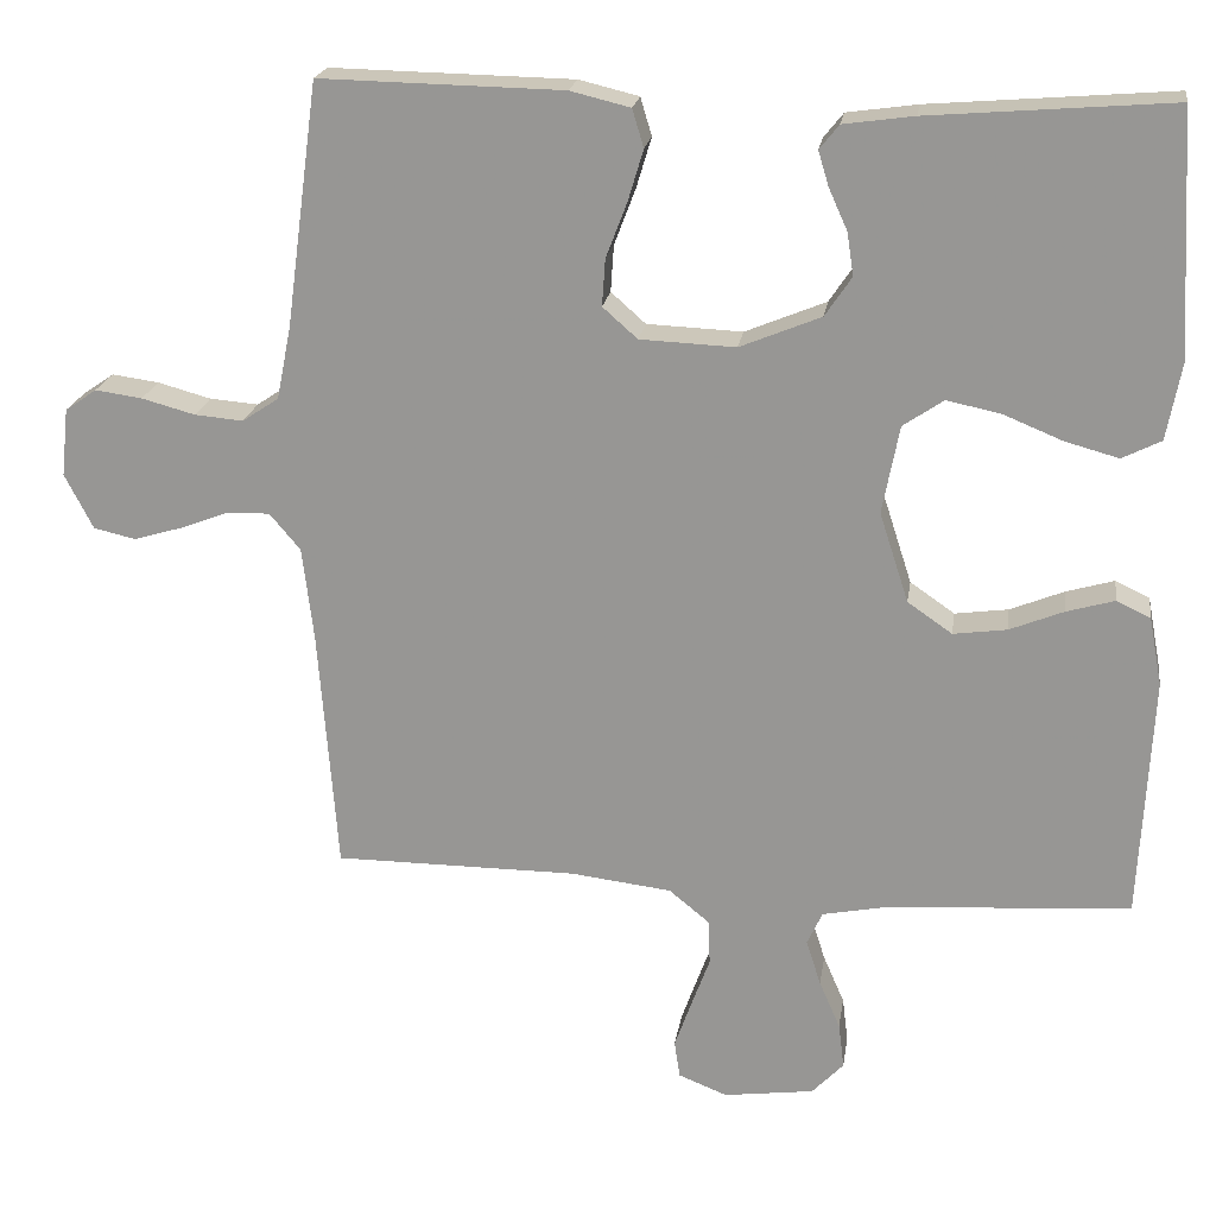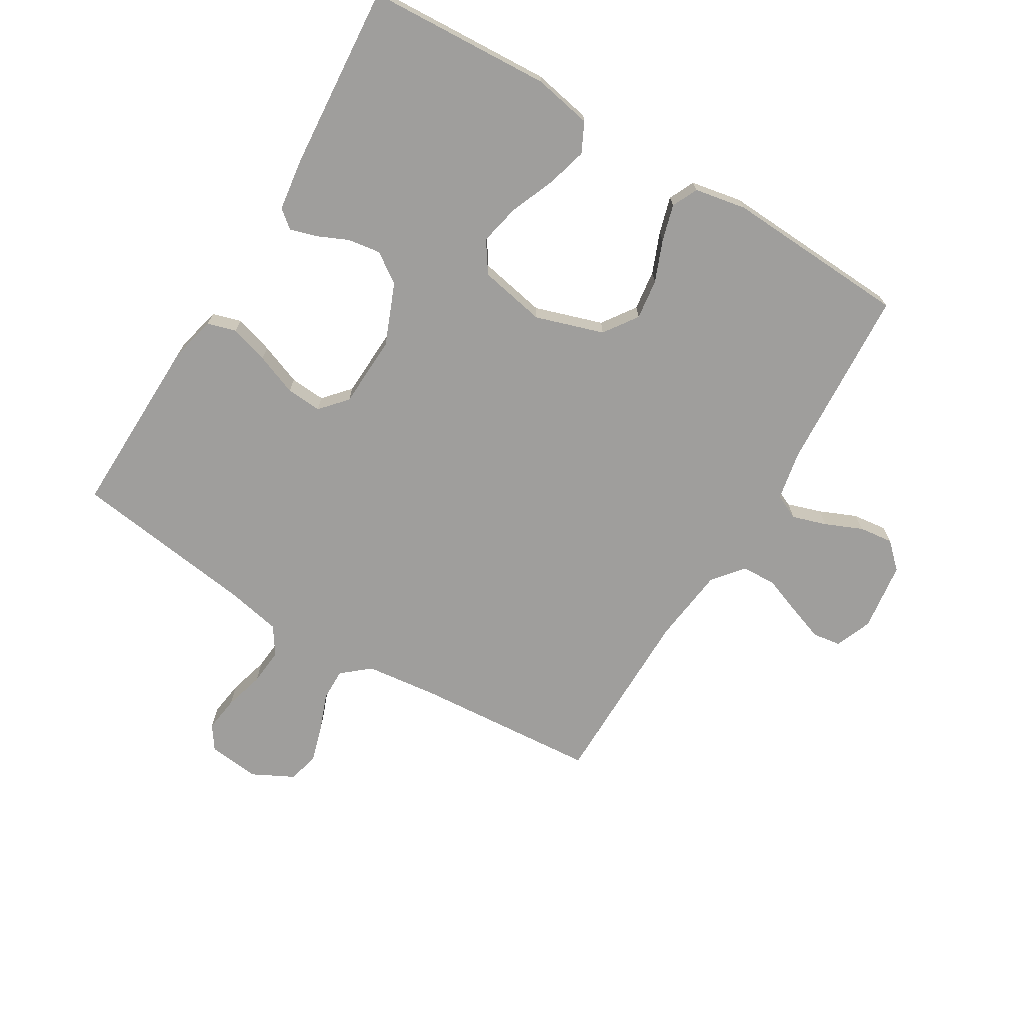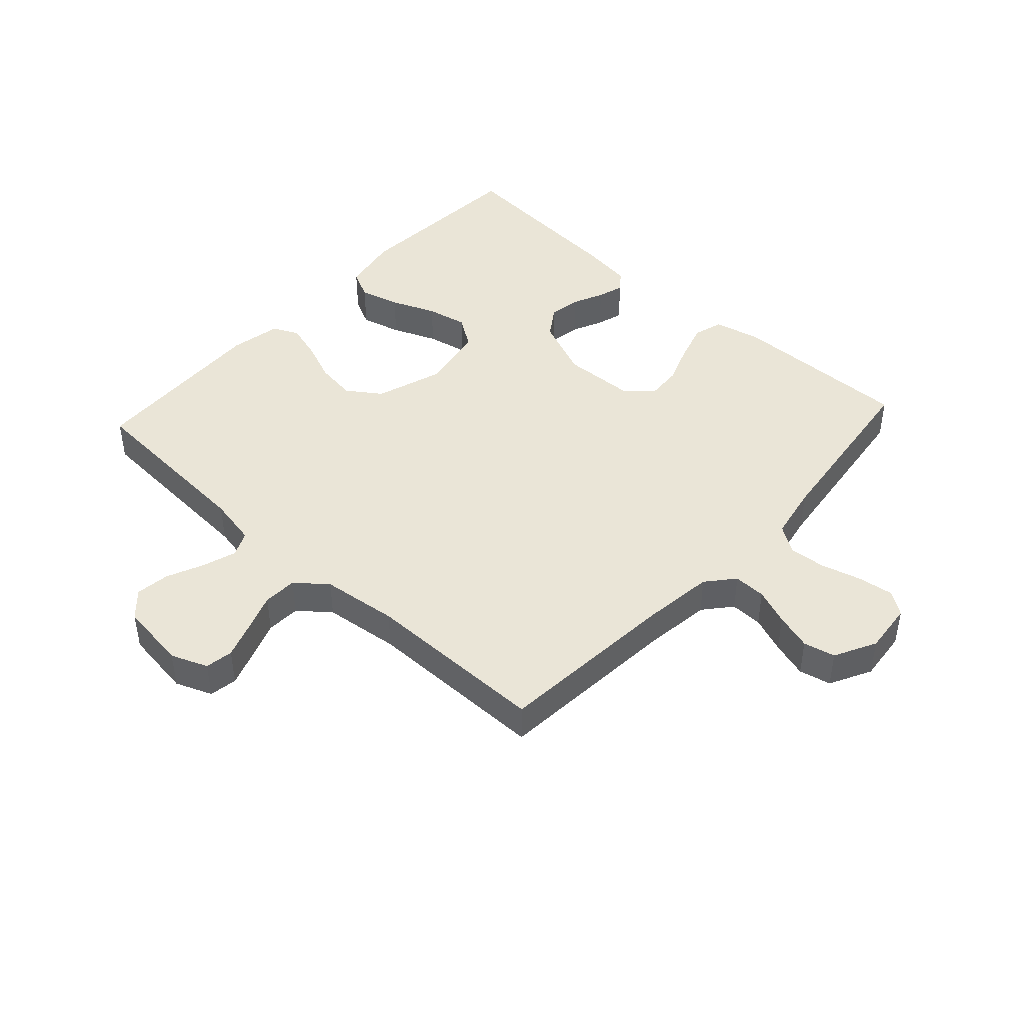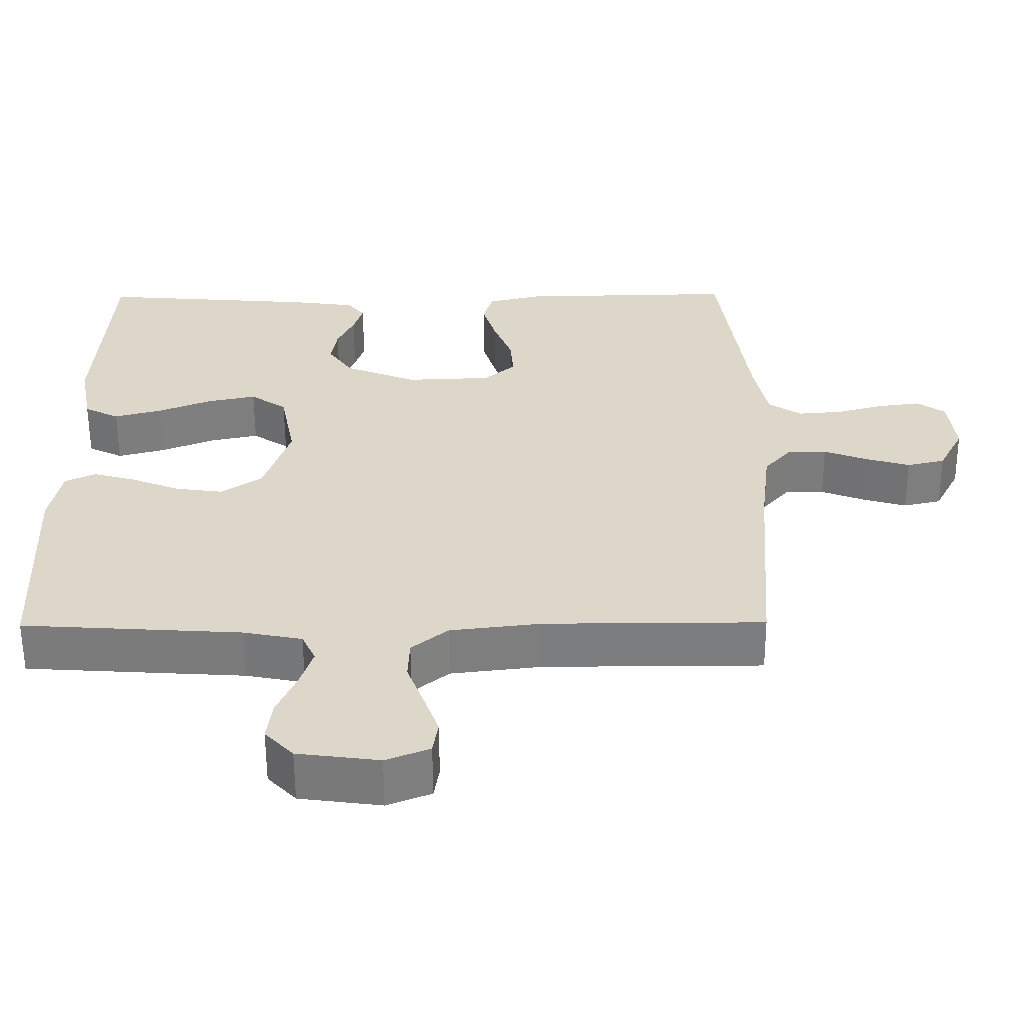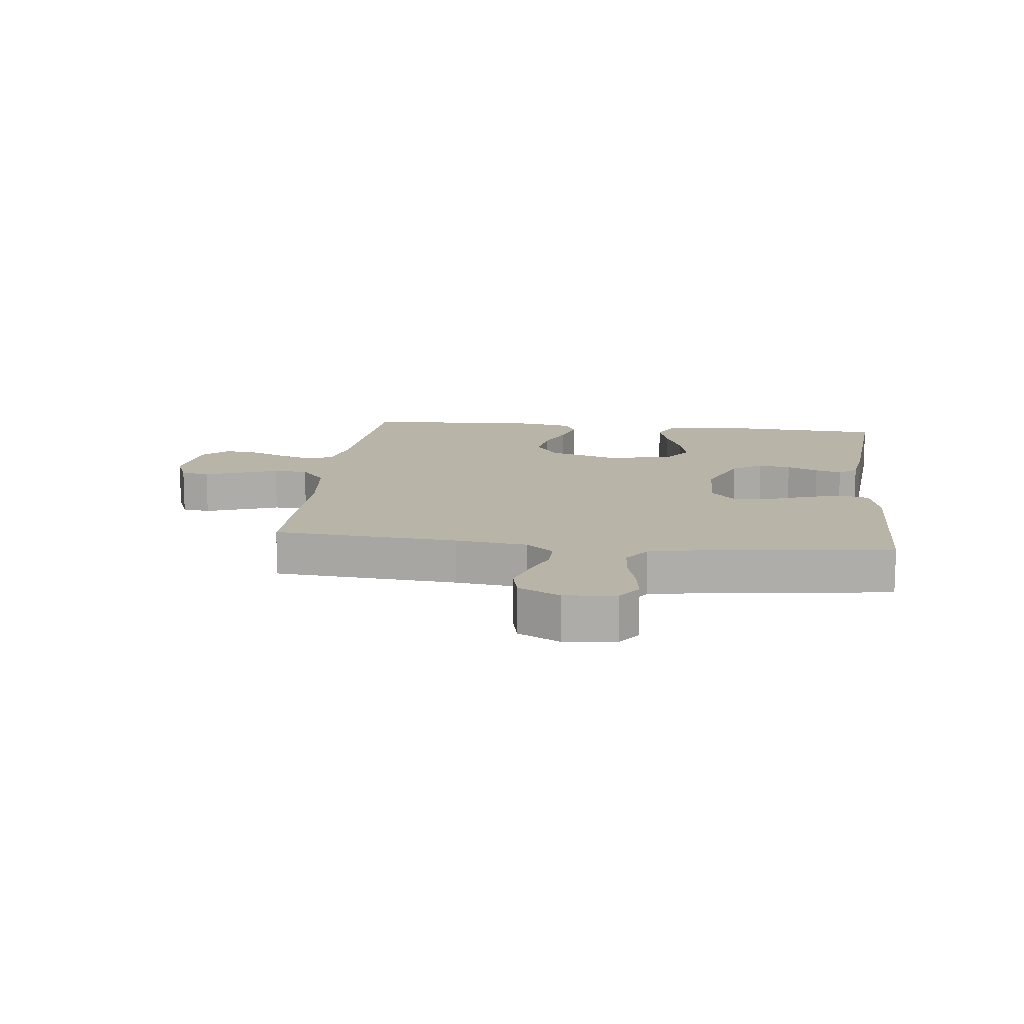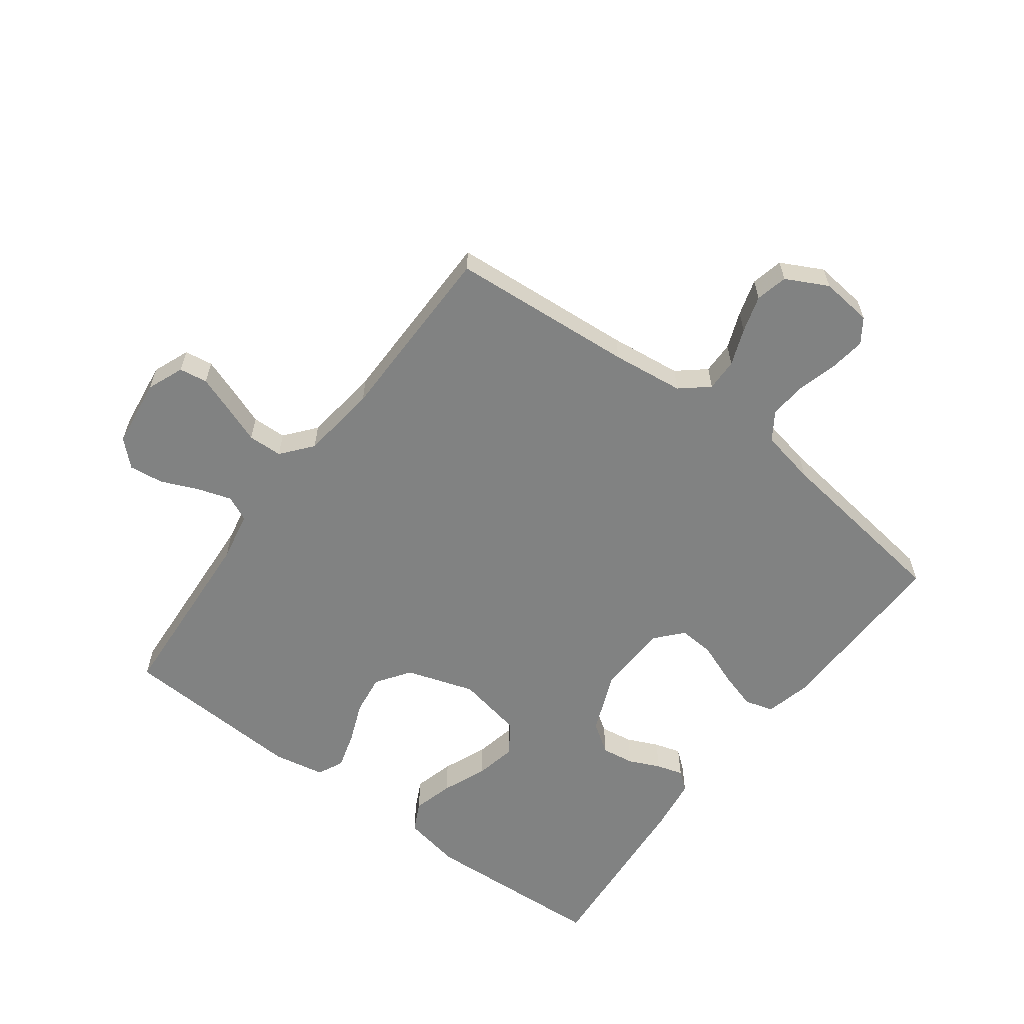
<metadata>
{"format":"obj","ext":"obj","renderer":"f3d","projection":"perspective","resolution":1024,"background":"white","views":[{"elev":20.6,"azim":8.4,"up":"+Z"},{"elev":-71.0,"azim":58.9,"up":"+Y"},{"elev":44.4,"azim":-137.4,"up":"+Y"},{"elev":-59.0,"azim":-179.7,"up":"+Z"},{"elev":13.0,"azim":-83.2,"up":"+Y"},{"elev":-60.6,"azim":-126.8,"up":"+Y"}]}
</metadata>
<code>
v -0.5 0.07 0.5
v -0.2 0.07 0.494
v -0.126 0.07 0.476
v -0.112 0.07 0.429
v -0.131 0.07 0.366
v -0.157 0.07 0.298
v -0.161 0.07 0.24
v -0.118 0.07 0.202
v 0 0.07 0.197
v 0.1 0.07 0.238
v 0.133 0.07 0.287
v 0.125 0.07 0.34
v 0.102 0.07 0.391
v 0.089 0.07 0.434
v 0.113 0.07 0.464
v 0.2 0.07 0.476
v 0.5 0.07 0.5
v 0.517 0.07 0.2
v 0.499 0.07 0.105
v 0.451 0.07 0.081
v 0.385 0.07 0.099
v 0.312 0.07 0.129
v 0.245 0.07 0.143
v 0.195 0.07 0.109
v 0.174 0.07 0
v 0.21 0.07 -0.111
v 0.265 0.07 -0.149
v 0.331 0.07 -0.14
v 0.398 0.07 -0.113
v 0.457 0.07 -0.096
v 0.499 0.07 -0.116
v 0.515 0.07 -0.2
v 0.5 0.07 -0.5
v 0.2 0.07 -0.519
v 0.119 0.07 -0.535
v 0.1 0.07 -0.576
v 0.118 0.07 -0.632
v 0.144 0.07 -0.692
v 0.151 0.07 -0.748
v 0.112 0.07 -0.789
v 0 0.07 -0.804
v -0.06 0.07 -0.78
v -0.067 0.07 -0.734
v -0.046 0.07 -0.675
v -0.023 0.07 -0.613
v -0.025 0.07 -0.557
v -0.075 0.07 -0.516
v -0.2 0.07 -0.501
v -0.5 0.07 -0.5
v -0.523 0.07 -0.2
v -0.537 0.07 -0.083
v -0.575 0.07 -0.038
v -0.628 0.07 -0.039
v -0.688 0.07 -0.062
v -0.748 0.07 -0.08
v -0.8 0.07 -0.068
v -0.835 0.07 0
v -0.826 0.07 0.084
v -0.787 0.07 0.111
v -0.729 0.07 0.103
v -0.663 0.07 0.085
v -0.603 0.07 0.08
v -0.558 0.07 0.11
v -0.54 0.07 0.2
v -0.5 0 0.5
v -0.2 0 0.494
v -0.126 0 0.476
v -0.112 0 0.429
v -0.131 0 0.366
v -0.157 0 0.298
v -0.161 0 0.24
v -0.118 0 0.202
v 0 0 0.197
v 0.1 0 0.238
v 0.133 0 0.287
v 0.125 0 0.34
v 0.102 0 0.391
v 0.089 0 0.434
v 0.113 0 0.464
v 0.2 0 0.476
v 0.5 0 0.5
v 0.517 0 0.2
v 0.499 0 0.105
v 0.451 0 0.081
v 0.385 0 0.099
v 0.312 0 0.129
v 0.245 0 0.143
v 0.195 0 0.109
v 0.174 0 0
v 0.21 0 -0.111
v 0.265 0 -0.149
v 0.331 0 -0.14
v 0.398 0 -0.113
v 0.457 0 -0.096
v 0.499 0 -0.116
v 0.515 0 -0.2
v 0.5 0 -0.5
v 0.2 0 -0.519
v 0.119 0 -0.535
v 0.1 0 -0.576
v 0.118 0 -0.632
v 0.144 0 -0.692
v 0.151 0 -0.748
v 0.112 0 -0.789
v 0 0 -0.804
v -0.06 0 -0.78
v -0.067 0 -0.734
v -0.046 0 -0.675
v -0.023 0 -0.613
v -0.025 0 -0.557
v -0.075 0 -0.516
v -0.2 0 -0.501
v -0.5 0 -0.5
v -0.523 0 -0.2
v -0.537 0 -0.083
v -0.575 0 -0.038
v -0.628 0 -0.039
v -0.688 0 -0.062
v -0.748 0 -0.08
v -0.8 0 -0.068
v -0.835 0 0
v -0.826 0 0.084
v -0.787 0 0.111
v -0.729 0 0.103
v -0.663 0 0.085
v -0.603 0 0.08
v -0.558 0 0.11
v -0.54 0 0.2
f 58 59 60 61
f 58 61 62
f 57 58 62
f 56 57 62
f 53 54 55 56
f 53 56 62 63
f 48 49 50
f 47 48 50 51
f 46 47 51 52
f 42 43 44 45
f 40 41 42 45
f 40 45 46
f 37 38 39 40
f 36 37 40 46
f 35 36 46 52
f 31 32 33 34
f 28 29 30 31
f 28 31 34 35
f 19 20 21 22
f 19 22 23
f 18 19 23
f 17 18 23
f 16 17 23 24
f 12 13 14 15
f 11 12 15 16
f 3 4 5 6
f 1 2 3 6
f 64 1 6 7
f 63 64 7 8
f 52 53 63 8
f 35 52 8 9
f 27 28 35
f 26 27 35
f 25 26 35 9
f 11 16 24 25
f 10 11 25
f 9 10 25
f 125 124 123 122
f 126 125 122
f 126 122 121
f 126 121 120
f 120 119 118 117
f 127 126 120 117
f 114 113 112
f 115 114 112 111
f 116 115 111 110
f 109 108 107 106
f 109 106 105 104
f 110 109 104
f 104 103 102 101
f 110 104 101 100
f 116 110 100 99
f 98 97 96 95
f 95 94 93 92
f 99 98 95 92
f 86 85 84 83
f 87 86 83
f 87 83 82
f 87 82 81
f 88 87 81 80
f 79 78 77 76
f 80 79 76 75
f 70 69 68 67
f 70 67 66 65
f 71 70 65 128
f 72 71 128 127
f 72 127 117 116
f 73 72 116 99
f 99 92 91
f 99 91 90
f 73 99 90 89
f 89 88 80 75
f 89 75 74
f 89 74 73
f 1 65 66 2
f 2 66 67 3
f 3 67 68 4
f 4 68 69 5
f 5 69 70 6
f 6 70 71 7
f 7 71 72 8
f 8 72 73 9
f 9 73 74 10
f 10 74 75 11
f 11 75 76 12
f 12 76 77 13
f 13 77 78 14
f 14 78 79 15
f 15 79 80 16
f 16 80 81 17
f 17 81 82 18
f 18 82 83 19
f 19 83 84 20
f 20 84 85 21
f 21 85 86 22
f 22 86 87 23
f 23 87 88 24
f 24 88 89 25
f 25 89 90 26
f 26 90 91 27
f 27 91 92 28
f 28 92 93 29
f 29 93 94 30
f 30 94 95 31
f 31 95 96 32
f 32 96 97 33
f 33 97 98 34
f 34 98 99 35
f 35 99 100 36
f 36 100 101 37
f 37 101 102 38
f 38 102 103 39
f 39 103 104 40
f 40 104 105 41
f 41 105 106 42
f 42 106 107 43
f 43 107 108 44
f 44 108 109 45
f 45 109 110 46
f 46 110 111 47
f 47 111 112 48
f 48 112 113 49
f 49 113 114 50
f 50 114 115 51
f 51 115 116 52
f 52 116 117 53
f 53 117 118 54
f 54 118 119 55
f 55 119 120 56
f 56 120 121 57
f 57 121 122 58
f 58 122 123 59
f 59 123 124 60
f 60 124 125 61
f 61 125 126 62
f 62 126 127 63
f 63 127 128 64
f 64 128 65 1

</code>
